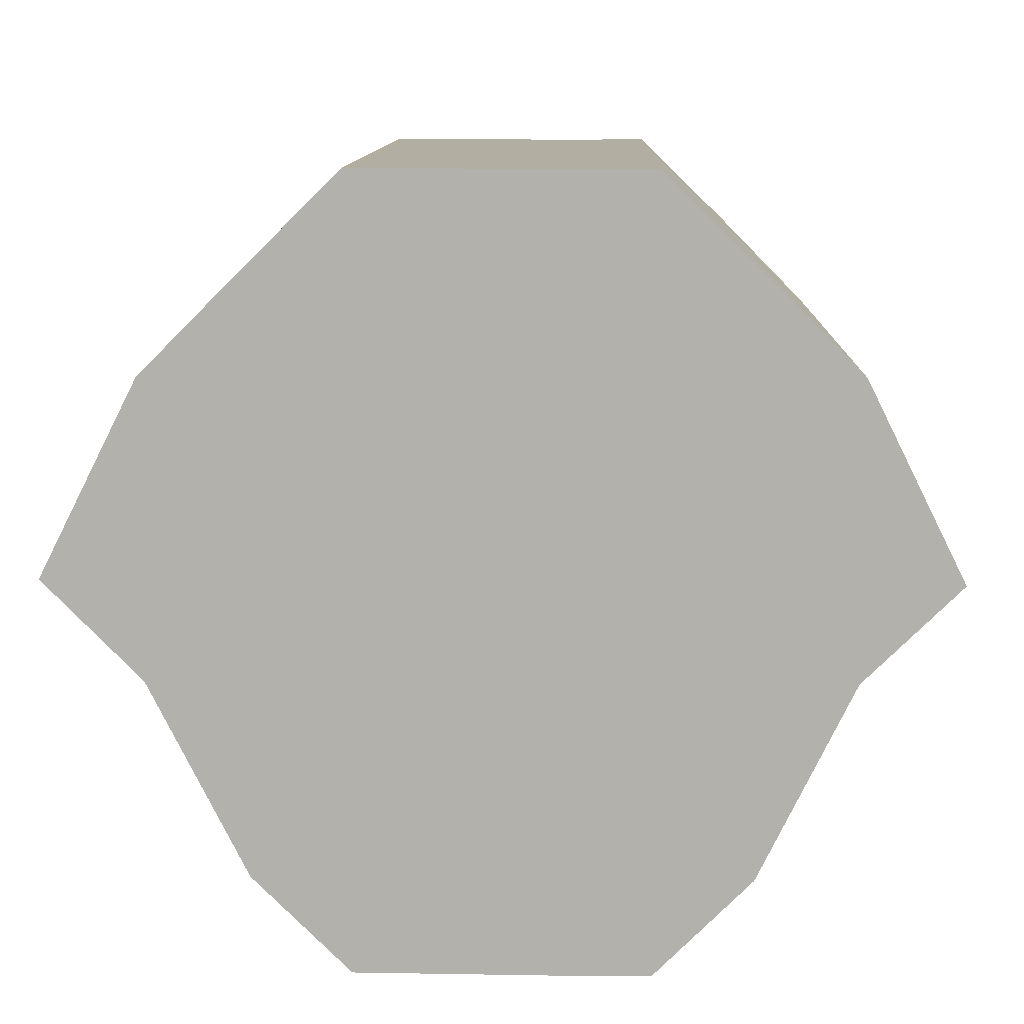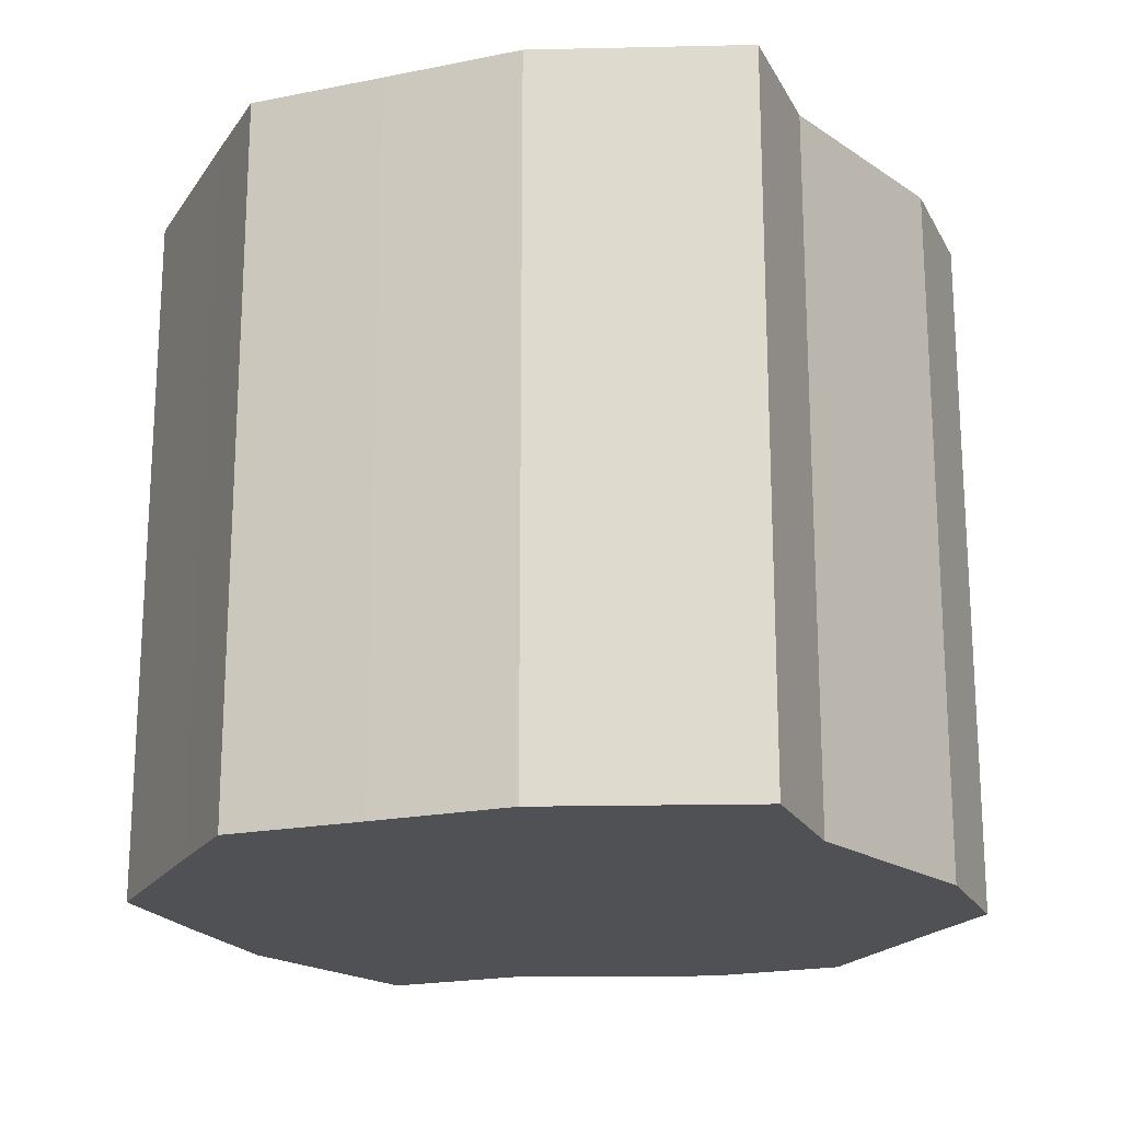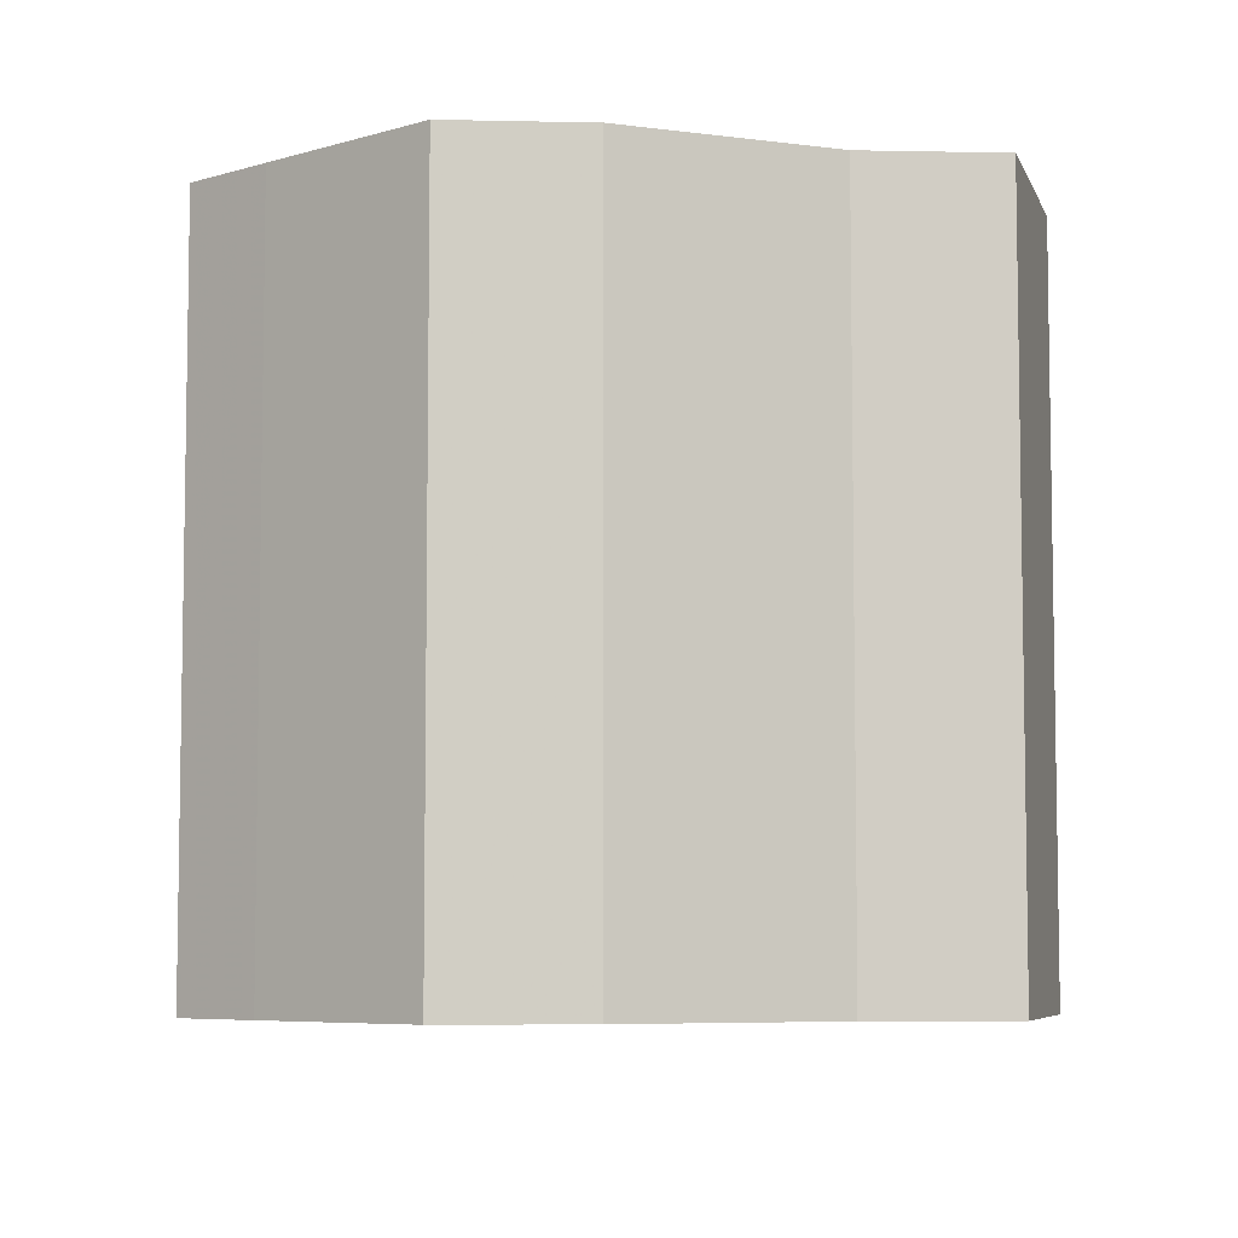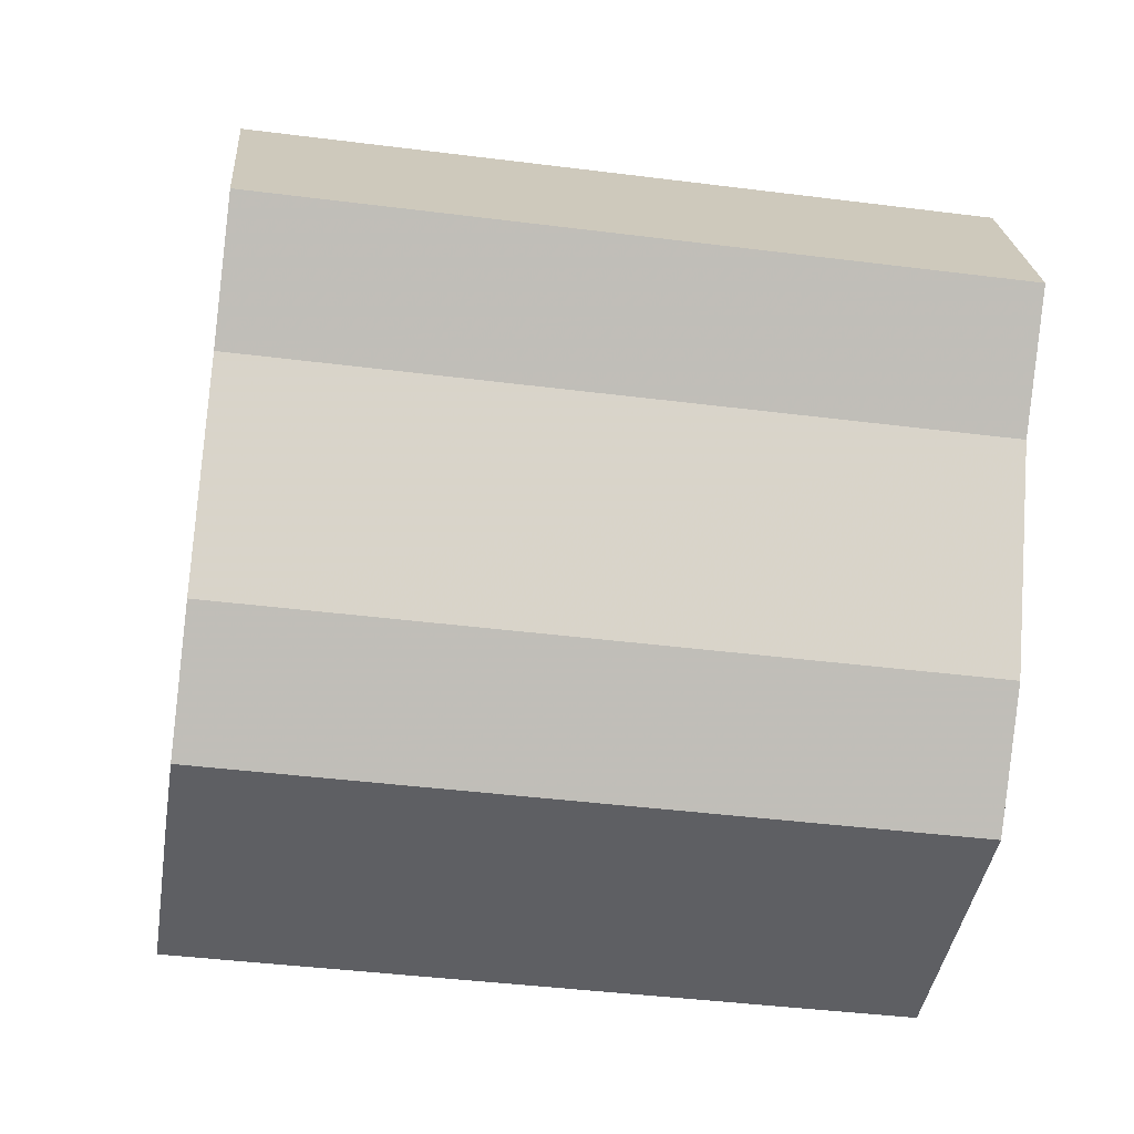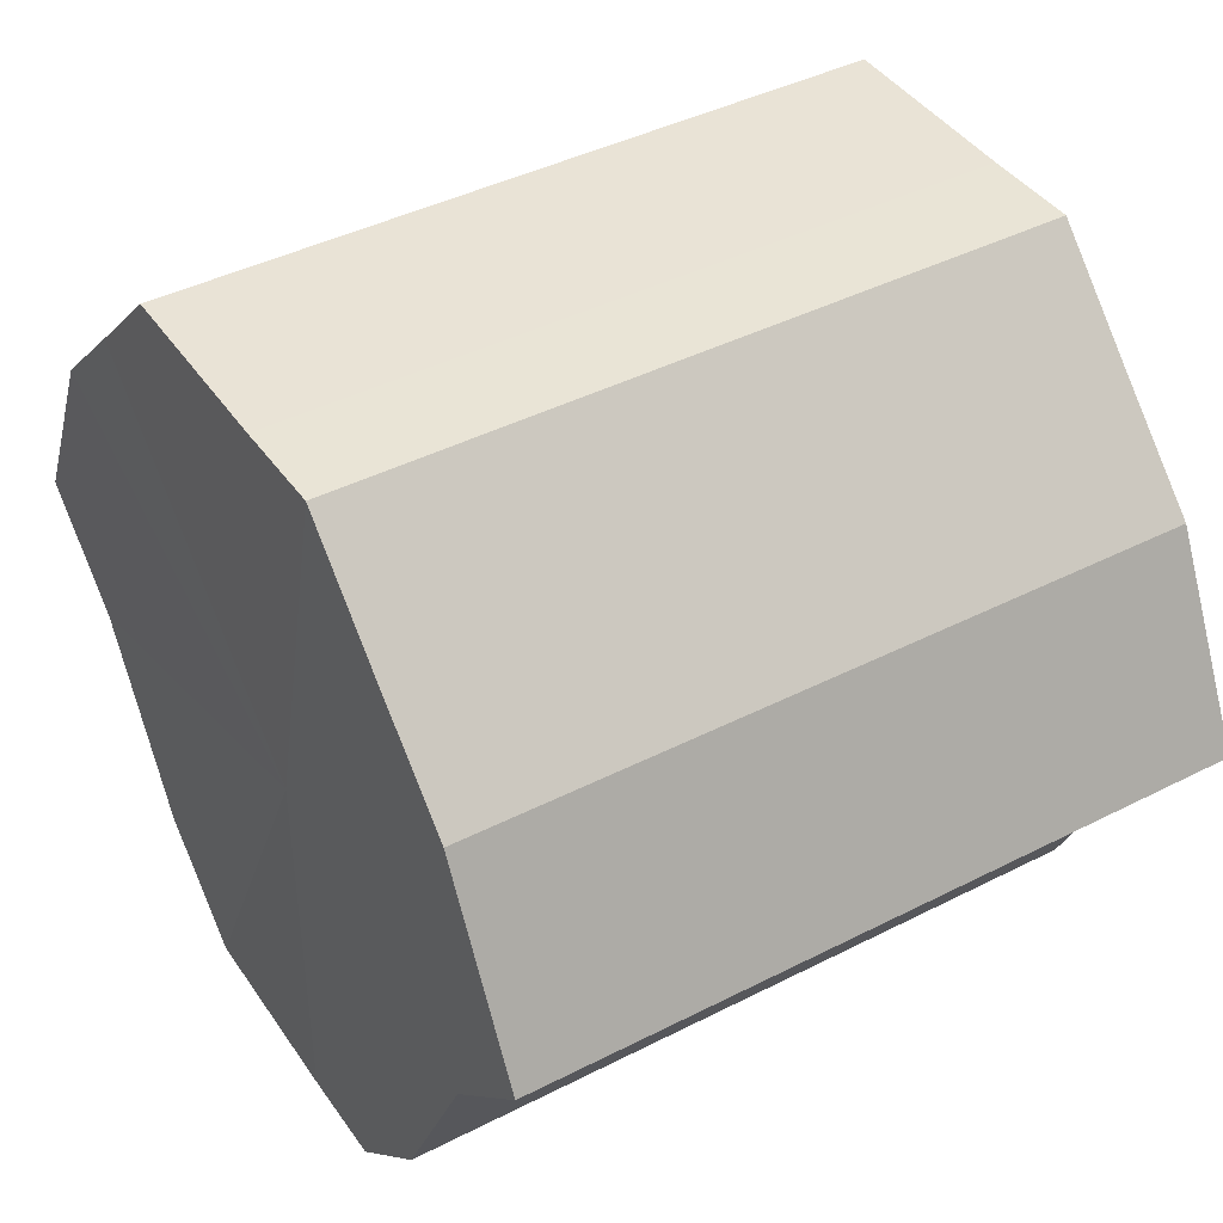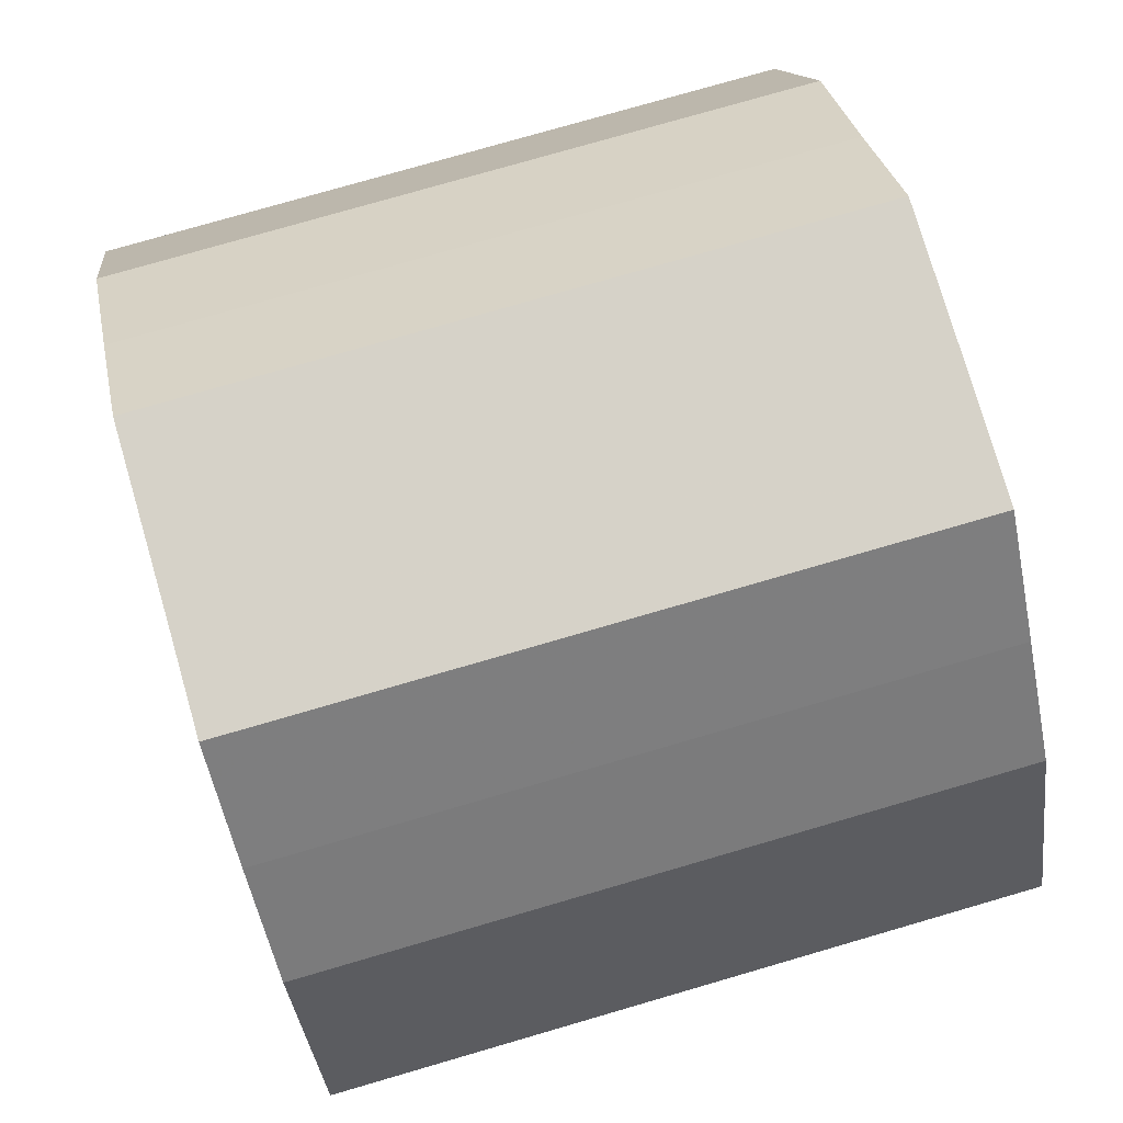
<metadata>
{"format":"obj","ext":"obj","renderer":"f3d","projection":"perspective","resolution":1024,"background":"white","views":[{"elev":10.7,"azim":-178.4,"up":"+Y"},{"elev":-19.8,"azim":-114.3,"up":"+Z"},{"elev":-6.3,"azim":41.5,"up":"+Z"},{"elev":-41.1,"azim":-98.8,"up":"+Y"},{"elev":42.0,"azim":-121.6,"up":"+Y"},{"elev":77.6,"azim":-106.2,"up":"+Y"}]}
</metadata>
<code>
o 10113
v 2250 1880 17.02
v 2250 1880 17.02
v 2250 1880 17.1
v 2250 1880 17.02
v 2250 1880 17.1
v 2250 1880 17.02
v 2250 1880 17.1
v 2250 1880 17.02
v 2250 1880 17.1
v 2250 1880 17.02
v 2250 1880 17.1
v 2250 1880 17.02
v 2250 1880 17.1
v 2250 1880 17.02
v 2250 1880 17.1
v 2250 1880 17.02
v 2250 1880 17.1
v 2250 1880 17.02
v 2250 1880 17.1
v 2250 1880 17.02
v 2250 1880 17.1
v 2250 1880 17.02
v 2250 1880 17.1
v 2250 1880 17.02
v 2250 1880 17.1
v 2250 1880 17.02
v 2250 1880 17.1
v 2250 1880 17.02
v 2250 1880 17.1
v 2250 1880 17.02
v 2250 1880 17.1
v 2250 1880 17.1
v 2250 1880 17.1
v 2250 1880 17.02
v 2250 1880 17.1
v 2250 1880 17.02
v 2250 1880 17.1
v 2250 1880 17.1
v 2250 1880 17.02
v 2250 1880 17.1
v 2250 1880 17.02
v 2250 1880 17.02
v 2250 1880 17.1
v 2250 1880 17.1
v 2250 1880 17.02
v 2250 1880 17.1
v 2250 1880 17.02
v 2250 1880 17.02
v 2250 1880 17.1
v 2250 1880 17.1
v 2250 1880 17.02
v 2250 1880 17.1
v 2250 1880 17.02
v 2250 1880 17.02
v 2250 1880 17.1
v 2250 1880 17.1
v 2250 1880 17.02
v 2250 1880 17.1
v 2250 1880 17.02
v 2250 1880 17.02
v 2250 1880 17.1
v 2250 1880 17.1
v 2250 1880 17.02
v 2250 1880 17.02
v 2250 1880 17.02
v 2250 1880 17.02
v 2250 1880 17.02
v 2250 1880 17.02
v 2250 1880 17.02
v 2250 1880 17.02
v 2250 1880 17.02
v 2250 1880 17.02
v 2250 1880 17.02
v 2250 1880 17.02
v 2250 1880 17.02
v 2250 1880 17.02
v 2250 1880 17.02
v 2250 1880 17.02
v 2250 1880 17.02
v 2250 1880 17.02
v 2250 1880 17.02
v 2250 1880 17.1
v 2250 1880 17.1
v 2250 1880 17.1
v 2250 1880 17.1
v 2250 1880 17.1
v 2250 1880 17.1
v 2250 1880 17.1
v 2250 1880 17.1
v 2250 1880 17.1
v 2250 1880 17.1
v 2250 1880 17.1
v 2250 1880 17.1
v 2250 1880 17.1
v 2250 1880 17.1
v 2250 1880 17.1
v 2250 1880 17.1
v 2250 1880 17.1
f 1 2 3
f 2 4 5
f 6 1 7
f 4 8 9
f 10 6 11
f 8 12 13
f 14 10 15
f 12 16 17
f 18 14 19
f 16 20 21
f 22 18 23
f 20 24 25
f 26 22 27
f 24 28 29
f 30 26 31
f 28 30 32
f 33 34 35
f 35 36 37
f 38 39 33
f 40 41 38
f 37 42 43
f 44 45 40
f 46 47 44
f 43 48 49
f 50 51 46
f 52 53 50
f 49 54 55
f 56 57 52
f 58 59 56
f 55 60 61
f 62 63 58
f 61 64 62
f 65 66 67
f 65 68 66
f 65 67 69
f 65 70 68
f 65 69 71
f 65 72 70
f 65 71 73
f 65 74 72
f 65 73 75
f 65 76 74
f 65 75 77
f 65 78 76
f 65 77 79
f 65 80 78
f 65 79 81
f 65 81 80
f 82 83 84
f 82 85 83
f 82 84 86
f 82 87 85
f 82 86 88
f 82 89 87
f 82 88 90
f 82 91 89
f 82 90 92
f 82 93 91
f 82 92 94
f 82 95 93
f 82 94 96
f 82 97 95
f 82 96 98
f 82 98 97

</code>
